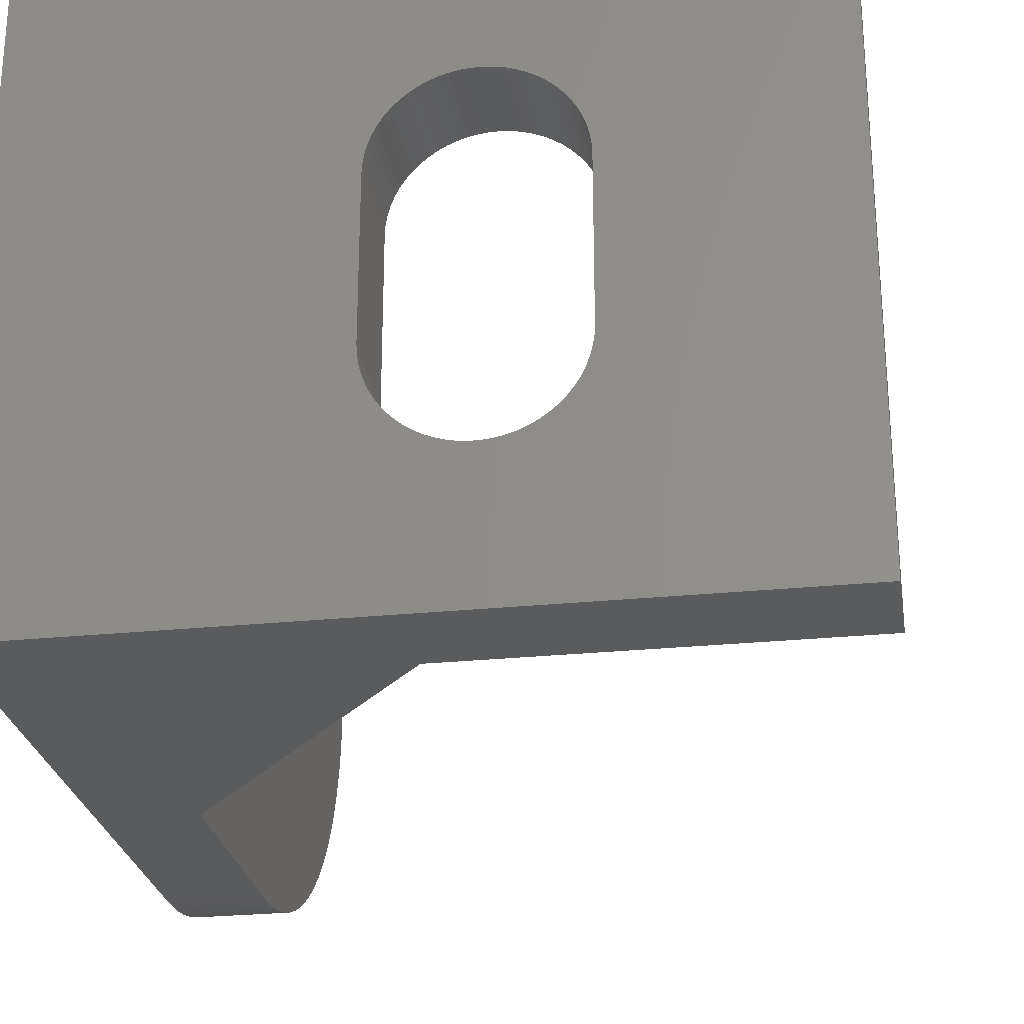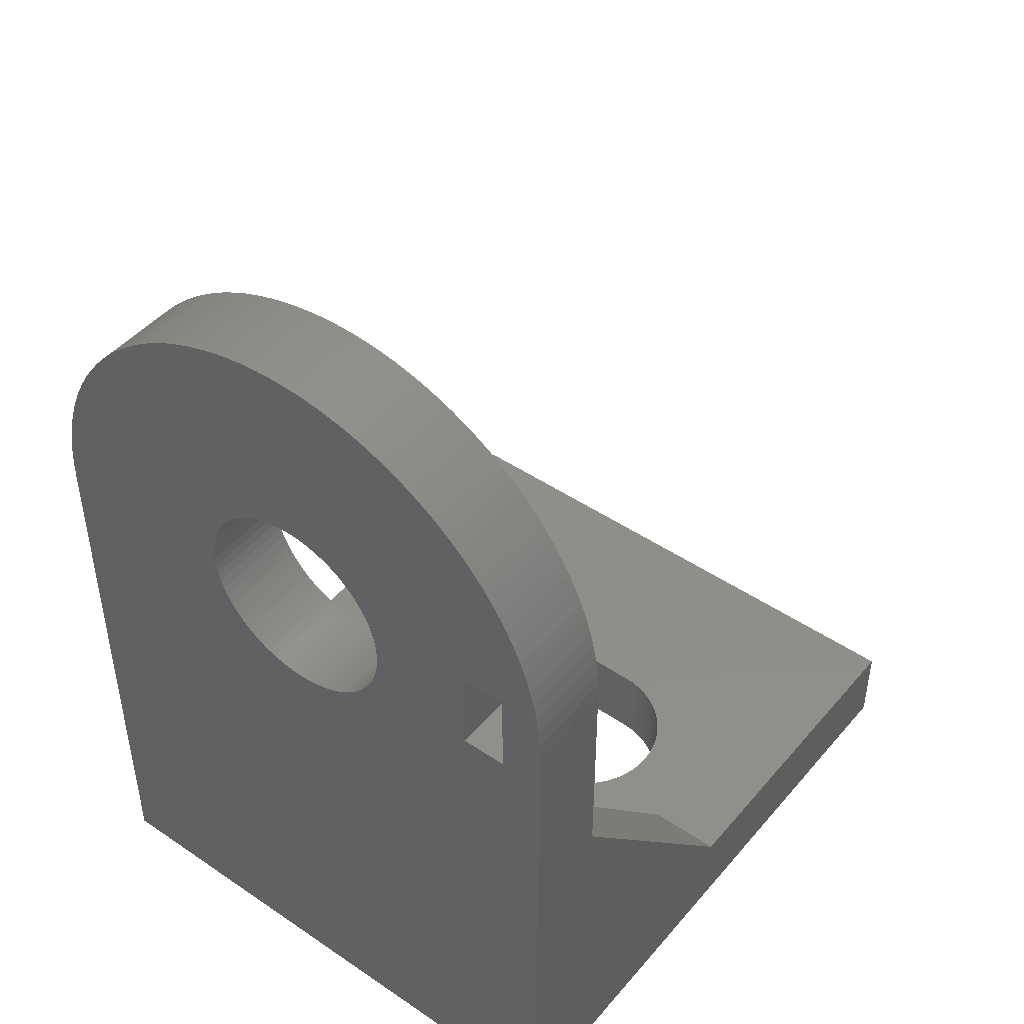
<metadata>
{"format":"stl","ext":"stl","renderer":"f3d","projection":"perspective","resolution":1024,"background":"white","views":[{"elev":-26.3,"azim":-170.8,"up":"+Y"},{"elev":46.0,"azim":127.8,"up":"+Z"}]}
</metadata>
<code>
# stl→obj: 398 verts, 804 faces
v 3 -10 20
v 0 -10 20
v 3 -10 0
v 0 -10 12.62
v -8.156 -10 3
v -20 -10 3
v -20 -10 0
v -20 10 3
v -13 -2.5 3
v -13 2.5 3
v -12.98 2.804 3
v -12.94 3.104 3
v -12.86 3.398 3
v -12.76 3.683 3
v -12.62 3.956 3
v -12.46 4.214 3
v -12.28 4.454 3
v -12.07 4.674 3
v -11.84 4.872 3
v -11.59 5.046 3
v -11.32 5.193 3
v -11.04 5.313 3
v -10.75 5.404 3
v -10.45 5.465 3
v -10.15 5.496 3
v -9.848 5.496 3
v -8.156 7.5 3
v -8.156 10 3
v -8.156 -7.5 3
v -9.848 -5.496 3
v -10.15 -5.496 3
v -10.45 -5.465 3
v -10.75 -5.404 3
v -11.04 -5.313 3
v -11.32 -5.193 3
v -11.59 -5.046 3
v -11.84 -4.872 3
v -12.07 -4.674 3
v -12.28 -4.454 3
v -12.46 -4.214 3
v -12.62 -3.956 3
v -12.76 -3.683 3
v -12.86 -3.398 3
v -12.94 -3.104 3
v -12.98 -2.804 3
v 0 7.5 3
v -9.546 5.465 3
v -9.248 5.404 3
v -8.958 5.313 3
v -8.679 5.193 3
v -8.413 5.046 3
v -8.164 4.872 3
v -7.933 4.674 3
v -7.724 4.454 3
v -7.538 4.214 3
v -7.377 3.956 3
v -7.243 3.683 3
v -7.138 3.398 3
v -7.061 3.104 3
v -7.015 2.804 3
v -7 2.5 3
v -7 -2.5 3
v 0 -7.5 3
v -7.015 -2.804 3
v -7.061 -3.104 3
v -7.138 -3.398 3
v -7.243 -3.683 3
v -7.377 -3.956 3
v -7.538 -4.214 3
v -7.724 -4.454 3
v -7.933 -4.674 3
v -8.164 -4.872 3
v -8.413 -5.046 3
v -8.679 -5.193 3
v -8.958 -5.313 3
v -9.248 -5.404 3
v -9.546 -5.465 3
v 0 1.145 23.31
v 0 0.8252 23.4
v 0 7.456 26.66
v 0 0.4981 23.46
v 0 -1.75 23.03
v 0 -9.609 22.77
v 0 -1.454 23.18
v 0 -2.533 22.42
v 0 -9.749 22.23
v 0 -2.292 22.65
v 0 -3.358 20.99
v 0 -9.937 21.12
v 0 -3.249 21.3
v 0 10 20
v 0 10 12.62
v 0 8.55 18.5
v 0 7.05 21.5
v 0 7.05 18.5
v 0 3.249 21.3
v 0 3.111 21.6
v 0 2.944 21.89
v 0 2.751 22.16
v 0 2.533 22.42
v 0 2.292 22.65
v 0 2.03 22.85
v 0 1.75 23.03
v 0 1.454 23.18
v 0 7.818 26.23
v 0 8.156 25.79
v 0 8.467 25.32
v 0 8.752 24.84
v 0 8.55 21.5
v 0 1.145 16.69
v 0 1.454 16.82
v 0 1.75 16.97
v 0 2.03 17.15
v 0 2.292 17.35
v 0 2.533 17.58
v 0 2.751 17.84
v 0 2.944 18.11
v 0 3.111 18.4
v 0 3.249 18.7
v 0 3.358 19.01
v 0 3.437 19.34
v 0 3.484 19.67
v 0 3.5 20
v 0 3.484 20.33
v 0 3.437 20.66
v 0 3.358 20.99
v 0 7.5 12.62
v 0 0.1665 16.5
v 0 0.4981 16.54
v 0 0.8252 16.6
v 0 9.01 24.34
v 0 9.239 23.83
v 0 9.439 23.3
v 0 9.609 22.77
v 0 9.749 22.23
v 0 9.859 21.68
v 0 -9.239 23.83
v 0 -9.01 24.34
v 0 -8.752 24.84
v 0 -8.467 25.32
v 0 -8.156 25.79
v 0 -7.818 26.23
v 0 -7.456 26.66
v 0 -7.071 27.07
v 0 -6.663 27.46
v 0 -6.235 27.82
v 0 -5.787 28.16
v 0 -5.32 28.47
v 0 -4.837 28.75
v 0 -4.339 29.01
v 0 -3.827 29.24
v 0 -3.303 29.44
v 0 -2.768 29.61
v 0 -2.225 29.75
v 0 -1.675 29.86
v 0 -1.12 29.94
v 0 -0.5607 29.98
v 0 0.1665 23.5
v 0 0.5607 29.98
v 0 1.12 29.94
v 0 1.675 29.86
v 0 2.225 29.75
v 0 2.768 29.61
v 0 3.303 29.44
v 0 3.827 29.24
v 0 4.339 29.01
v 0 4.837 28.75
v 0 5.32 28.47
v 0 5.787 28.16
v 0 6.235 27.82
v 0 6.663 27.46
v 0 7.071 27.07
v 0 -9.439 23.3
v 0 -0.1665 23.5
v 0 -0.4981 23.46
v 0 -0.8252 23.4
v 0 -1.145 23.31
v 0 -3.5 20
v 0 -3.484 19.67
v 0 -3.437 19.34
v 0 -3.358 19.01
v 0 -3.249 18.7
v 0 -3.111 18.4
v 0 -2.944 18.11
v 0 -2.751 17.84
v 0 -2.533 17.58
v 0 -2.292 17.35
v 0 -2.03 17.15
v 0 -1.75 16.97
v 0 -1.454 16.82
v 0 -1.145 16.69
v 0 -0.8252 16.6
v 0 -0.4981 16.54
v 0 -0.1665 16.5
v 0 -7.5 12.62
v 0 6.123e-16 30
v 0 -2.03 22.85
v 0 -2.751 22.16
v 0 -2.944 21.89
v 0 -9.859 21.68
v 0 -3.111 21.6
v 0 -3.484 20.33
v 0 -9.984 20.56
v 0 -3.437 20.66
v 0 9.937 21.12
v 0 9.984 20.56
v 3 10 20
v 3 10 0
v -20 10 0
v 3 7.456 26.66
v 3 0.8252 23.4
v 3 1.145 23.31
v 3 0.4981 23.46
v 3 -1.454 23.18
v 3 -9.609 22.77
v 3 -1.75 23.03
v 3 -2.292 22.65
v 3 -9.749 22.23
v 3 -2.533 22.42
v 3 -3.249 21.3
v 3 -9.937 21.12
v 3 -3.358 20.99
v 3 8.55 18.5
v 3 7.05 21.5
v 3 8.55 21.5
v 3 8.752 24.84
v 3 8.467 25.32
v 3 8.156 25.79
v 3 7.818 26.23
v 3 1.454 23.18
v 3 1.75 23.03
v 3 2.03 22.85
v 3 2.292 22.65
v 3 2.533 22.42
v 3 2.751 22.16
v 3 2.944 21.89
v 3 3.111 21.6
v 3 3.249 21.3
v 3 7.05 18.5
v 3 3.358 20.99
v 3 3.437 20.66
v 3 3.484 20.33
v 3 3.5 20
v 3 3.484 19.67
v 3 3.437 19.34
v 3 3.358 19.01
v 3 3.249 18.7
v 3 3.111 18.4
v 3 2.944 18.11
v 3 2.751 17.84
v 3 9.859 21.68
v 3 9.749 22.23
v 3 9.609 22.77
v 3 9.439 23.3
v 3 9.239 23.83
v 3 9.01 24.34
v 3 2.533 17.58
v 3 2.292 17.35
v 3 2.03 17.15
v 3 1.75 16.97
v 3 1.454 16.82
v 3 1.145 16.69
v 3 0.8252 16.6
v 3 0.4981 16.54
v 3 0.1665 16.5
v 3 -0.1665 16.5
v 3 -0.4981 16.54
v 3 -0.8252 16.6
v 3 -1.145 16.69
v 3 -1.454 16.82
v 3 -1.75 16.97
v 3 -2.03 17.15
v 3 -2.292 17.35
v 3 -2.533 17.58
v 3 -2.751 17.84
v 3 -2.944 18.11
v 3 -3.111 18.4
v 3 -3.249 18.7
v 3 -3.358 19.01
v 3 -3.437 19.34
v 3 -3.484 19.67
v 3 -3.5 20
v 3 -9.239 23.83
v 3 -0.5607 29.98
v 3 -1.12 29.94
v 3 -1.675 29.86
v 3 -2.225 29.75
v 3 -2.768 29.61
v 3 -3.303 29.44
v 3 -3.827 29.24
v 3 -4.339 29.01
v 3 -4.837 28.75
v 3 -5.32 28.47
v 3 -5.787 28.16
v 3 -6.235 27.82
v 3 -6.663 27.46
v 3 -7.071 27.07
v 3 -7.456 26.66
v 3 -7.818 26.23
v 3 -8.156 25.79
v 3 -8.467 25.32
v 3 -8.752 24.84
v 3 -9.01 24.34
v 3 0.1665 23.5
v 3 7.071 27.07
v 3 6.663 27.46
v 3 6.235 27.82
v 3 5.787 28.16
v 3 5.32 28.47
v 3 4.837 28.75
v 3 4.339 29.01
v 3 3.827 29.24
v 3 3.303 29.44
v 3 2.768 29.61
v 3 2.225 29.75
v 3 1.675 29.86
v 3 1.12 29.94
v 3 0.5607 29.98
v 3 -9.439 23.3
v 3 -1.145 23.31
v 3 -0.8252 23.4
v 3 -0.4981 23.46
v 3 -0.1665 23.5
v 3 6.123e-16 30
v 3 -2.03 22.85
v 3 -9.859 21.68
v 3 -2.944 21.89
v 3 -2.751 22.16
v 3 -3.111 21.6
v 3 -3.437 20.66
v 3 -9.984 20.56
v 3 -3.484 20.33
v 3 9.937 21.12
v 3 9.984 20.56
v -8.958 5.313 0
v -9.248 5.404 0
v -9.546 5.465 0
v -9.848 5.496 0
v -10.15 5.496 0
v -10.45 5.465 0
v -10.75 5.404 0
v -11.04 5.313 0
v -11.32 5.193 0
v -11.59 5.046 0
v -11.84 4.872 0
v -12.07 4.674 0
v -12.28 4.454 0
v -12.46 4.214 0
v -12.62 3.956 0
v -12.76 3.683 0
v -12.86 3.398 0
v -12.94 3.104 0
v -12.98 2.804 0
v -13 2.5 0
v -13 -2.5 0
v -7 -2.5 0
v -7 2.5 0
v -7.015 2.804 0
v -7.061 3.104 0
v -7.138 3.398 0
v -7.243 3.683 0
v -7.377 3.956 0
v -7.538 4.214 0
v -7.724 4.454 0
v -7.933 4.674 0
v -8.164 4.872 0
v -8.413 5.046 0
v -8.679 5.193 0
v -12.98 -2.804 0
v -12.94 -3.104 0
v -12.86 -3.398 0
v -12.76 -3.683 0
v -12.62 -3.956 0
v -12.46 -4.214 0
v -12.28 -4.454 0
v -12.07 -4.674 0
v -11.84 -4.872 0
v -11.59 -5.046 0
v -11.32 -5.193 0
v -11.04 -5.313 0
v -10.75 -5.404 0
v -10.45 -5.465 0
v -10.15 -5.496 0
v -9.848 -5.496 0
v -9.546 -5.465 0
v -9.248 -5.404 0
v -8.958 -5.313 0
v -8.679 -5.193 0
v -8.413 -5.046 0
v -8.164 -4.872 0
v -7.933 -4.674 0
v -7.724 -4.454 0
v -7.538 -4.214 0
v -7.377 -3.956 0
v -7.243 -3.683 0
v -7.138 -3.398 0
v -7.061 -3.104 0
v -7.015 -2.804 0
f 1 2 3
f 3 2 4
f 3 4 5
f 5 6 3
f 3 6 7
f 8 6 9
f 8 9 10
f 8 10 11
f 8 11 12
f 8 12 13
f 8 13 14
f 8 14 15
f 8 15 16
f 8 16 17
f 8 17 18
f 8 18 19
f 8 19 20
f 8 20 21
f 8 21 22
f 8 22 23
f 8 23 24
f 8 24 25
f 8 25 26
f 8 26 27
f 8 27 28
f 6 5 29
f 6 29 30
f 6 30 31
f 6 31 32
f 6 32 33
f 6 33 34
f 6 34 35
f 6 35 36
f 6 36 37
f 6 37 38
f 6 38 39
f 6 39 40
f 6 40 41
f 6 41 42
f 6 42 43
f 6 43 44
f 6 44 45
f 6 45 9
f 46 27 26
f 46 26 47
f 46 47 48
f 46 48 49
f 46 49 50
f 46 50 51
f 46 51 52
f 46 52 53
f 46 53 54
f 46 54 55
f 46 55 56
f 46 56 57
f 46 57 58
f 46 58 59
f 46 59 60
f 46 60 61
f 46 61 62
f 46 62 63
f 63 62 64
f 63 64 65
f 63 65 66
f 63 66 67
f 63 67 68
f 63 68 69
f 63 69 70
f 63 70 71
f 63 71 72
f 63 72 73
f 63 73 74
f 63 74 75
f 63 75 76
f 63 76 77
f 63 77 30
f 63 30 29
f 78 79 80
f 80 79 81
f 82 83 84
f 85 86 87
f 88 89 90
f 91 92 93
f 94 95 96
f 94 96 97
f 94 97 98
f 94 98 99
f 94 99 100
f 94 100 101
f 94 101 102
f 94 102 103
f 94 103 104
f 94 104 78
f 94 78 80
f 94 80 105
f 94 105 106
f 94 106 107
f 94 107 108
f 94 108 109
f 95 110 111
f 95 111 112
f 95 112 113
f 95 113 114
f 95 114 115
f 95 115 116
f 95 116 117
f 95 117 118
f 95 118 119
f 95 119 120
f 95 120 121
f 95 121 122
f 95 122 123
f 95 123 124
f 95 124 125
f 95 125 126
f 95 126 96
f 127 128 129
f 127 129 130
f 127 130 110
f 127 110 95
f 127 95 93
f 127 93 92
f 109 108 131
f 109 131 132
f 109 132 133
f 109 133 134
f 109 134 135
f 109 135 136
f 137 138 139
f 137 139 140
f 137 140 141
f 137 141 142
f 137 142 143
f 137 143 144
f 137 144 145
f 137 145 146
f 137 146 147
f 137 147 148
f 137 148 149
f 137 149 150
f 137 150 151
f 137 151 152
f 137 152 153
f 137 153 154
f 137 154 155
f 137 155 156
f 137 156 157
f 158 159 160
f 158 160 161
f 158 161 162
f 158 162 163
f 158 163 164
f 158 164 165
f 158 165 166
f 158 166 167
f 158 167 168
f 158 168 169
f 158 169 170
f 158 170 171
f 158 171 172
f 158 172 80
f 158 80 81
f 173 137 174
f 173 174 175
f 173 175 176
f 173 176 177
f 173 177 84
f 173 84 83
f 4 2 178
f 4 178 179
f 4 179 180
f 4 180 181
f 4 181 182
f 4 182 183
f 4 183 184
f 4 184 185
f 4 185 186
f 4 186 187
f 4 187 188
f 4 188 189
f 4 189 190
f 4 190 191
f 4 191 192
f 4 192 193
f 4 193 194
f 4 194 195
f 46 63 127
f 127 63 128
f 63 195 128
f 128 195 194
f 158 174 159
f 159 174 196
f 174 137 196
f 196 137 157
f 82 197 83
f 83 197 87
f 83 87 86
f 85 198 86
f 86 198 199
f 86 199 200
f 199 201 200
f 200 201 90
f 200 90 89
f 178 2 202
f 202 2 203
f 202 203 204
f 204 203 89
f 204 89 88
f 136 205 109
f 109 205 93
f 205 206 93
f 93 206 91
f 4 195 5
f 5 195 29
f 29 195 63
f 92 91 207
f 92 207 208
f 92 208 28
f 209 8 208
f 208 8 28
f 127 92 27
f 27 92 28
f 46 127 27
f 210 211 212
f 213 211 210
f 214 215 216
f 217 218 219
f 220 221 222
f 223 208 207
f 224 225 226
f 224 226 227
f 224 227 228
f 224 228 229
f 224 229 210
f 224 210 212
f 224 212 230
f 224 230 231
f 224 231 232
f 224 232 233
f 224 233 234
f 224 234 235
f 224 235 236
f 224 236 237
f 224 237 238
f 224 238 239
f 239 238 240
f 239 240 241
f 239 241 242
f 239 242 243
f 239 243 244
f 239 244 245
f 239 245 246
f 239 246 247
f 239 247 248
f 239 248 249
f 239 249 250
f 239 250 3
f 239 3 208
f 239 208 223
f 225 251 252
f 225 252 253
f 225 253 254
f 225 254 255
f 225 255 256
f 225 256 226
f 3 250 257
f 3 257 258
f 3 258 259
f 3 259 260
f 3 260 261
f 3 261 262
f 3 262 263
f 3 263 264
f 3 264 265
f 3 265 266
f 3 266 267
f 3 267 268
f 3 268 269
f 3 269 270
f 3 270 271
f 3 271 272
f 3 272 273
f 3 273 274
f 3 274 275
f 3 275 276
f 3 276 277
f 3 277 278
f 3 278 279
f 3 279 280
f 3 280 281
f 3 281 282
f 3 282 1
f 283 284 285
f 283 285 286
f 283 286 287
f 283 287 288
f 283 288 289
f 283 289 290
f 283 290 291
f 283 291 292
f 283 292 293
f 283 293 294
f 283 294 295
f 283 295 296
f 283 296 297
f 283 297 298
f 283 298 299
f 283 299 300
f 283 300 301
f 283 301 302
f 283 302 303
f 304 213 210
f 304 210 305
f 304 305 306
f 304 306 307
f 304 307 308
f 304 308 309
f 304 309 310
f 304 310 311
f 304 311 312
f 304 312 313
f 304 313 314
f 304 314 315
f 304 315 316
f 304 316 317
f 304 317 318
f 319 215 214
f 319 214 320
f 319 320 321
f 319 321 322
f 319 322 323
f 319 323 283
f 304 318 323
f 323 318 324
f 323 324 283
f 283 324 284
f 218 217 215
f 215 217 325
f 215 325 216
f 326 327 218
f 218 327 328
f 218 328 219
f 221 220 326
f 326 220 329
f 326 329 327
f 222 221 330
f 330 221 331
f 330 331 332
f 332 331 1
f 332 1 282
f 251 225 333
f 333 225 223
f 333 223 334
f 334 223 207
f 6 8 7
f 7 8 209
f 209 335 336
f 209 336 337
f 209 337 338
f 209 338 339
f 209 339 340
f 209 340 341
f 209 341 342
f 209 342 343
f 209 343 344
f 209 344 345
f 209 345 346
f 209 346 347
f 209 347 348
f 209 348 349
f 209 349 350
f 209 350 351
f 209 351 352
f 209 352 353
f 209 353 354
f 209 354 355
f 209 355 7
f 208 3 356
f 208 356 357
f 208 357 358
f 208 358 359
f 208 359 360
f 208 360 361
f 208 361 362
f 208 362 363
f 208 363 364
f 208 364 365
f 208 365 366
f 208 366 367
f 208 367 368
f 208 368 335
f 208 335 209
f 7 355 369
f 7 369 370
f 7 370 371
f 7 371 372
f 7 372 373
f 7 373 374
f 7 374 375
f 7 375 376
f 7 376 377
f 7 377 378
f 7 378 379
f 7 379 380
f 7 380 381
f 7 381 382
f 7 382 383
f 7 383 384
f 7 384 3
f 3 384 385
f 3 385 386
f 3 386 387
f 3 387 388
f 3 388 389
f 3 389 390
f 3 390 391
f 3 391 392
f 3 392 393
f 3 393 394
f 3 394 395
f 3 395 396
f 3 396 397
f 3 397 398
f 3 398 356
f 339 24 340
f 340 24 23
f 340 23 341
f 341 23 22
f 341 22 342
f 342 22 21
f 342 21 343
f 343 21 20
f 343 20 344
f 344 20 19
f 344 19 345
f 345 19 18
f 345 18 346
f 346 18 17
f 346 17 347
f 347 17 16
f 347 16 348
f 348 16 15
f 348 15 349
f 349 15 14
f 349 14 350
f 350 14 13
f 350 13 351
f 351 13 12
f 351 12 352
f 352 12 11
f 352 11 353
f 353 11 10
f 353 10 354
f 24 339 25
f 25 339 338
f 25 338 26
f 26 338 337
f 26 337 47
f 47 337 336
f 47 336 48
f 48 336 335
f 48 335 49
f 49 335 368
f 49 368 50
f 50 368 367
f 50 367 51
f 51 367 366
f 51 366 52
f 52 366 365
f 52 365 53
f 53 365 364
f 53 364 54
f 54 364 363
f 54 363 55
f 55 363 362
f 55 362 56
f 56 362 361
f 56 361 57
f 57 361 360
f 57 360 58
f 58 360 359
f 58 359 59
f 59 359 358
f 59 358 60
f 60 358 357
f 60 357 61
f 9 355 10
f 10 355 354
f 384 77 385
f 385 77 76
f 385 76 386
f 386 76 75
f 386 75 387
f 387 75 74
f 387 74 388
f 388 74 73
f 388 73 389
f 389 73 72
f 389 72 390
f 390 72 71
f 390 71 391
f 391 71 70
f 391 70 392
f 392 70 69
f 392 69 393
f 393 69 68
f 393 68 394
f 394 68 67
f 394 67 395
f 395 67 66
f 395 66 396
f 396 66 65
f 396 65 397
f 397 65 64
f 397 64 398
f 398 64 62
f 398 62 356
f 77 384 30
f 30 384 383
f 30 383 31
f 31 383 382
f 31 382 32
f 32 382 381
f 32 381 33
f 33 381 380
f 33 380 34
f 34 380 379
f 34 379 35
f 35 379 378
f 35 378 36
f 36 378 377
f 36 377 37
f 37 377 376
f 37 376 38
f 38 376 375
f 38 375 39
f 39 375 374
f 39 374 40
f 40 374 373
f 40 373 41
f 41 373 372
f 41 372 42
f 42 372 371
f 42 371 43
f 43 371 370
f 43 370 44
f 44 370 369
f 44 369 45
f 45 369 355
f 45 355 9
f 61 357 62
f 62 357 356
f 94 224 95
f 95 224 239
f 93 95 223
f 223 95 239
f 93 223 109
f 109 223 225
f 94 109 224
f 224 109 225
f 174 322 175
f 175 322 321
f 175 321 176
f 176 321 320
f 176 320 177
f 177 320 214
f 177 214 84
f 84 214 216
f 84 216 82
f 82 216 325
f 82 325 197
f 197 325 217
f 197 217 87
f 87 217 219
f 87 219 85
f 85 219 328
f 85 328 198
f 198 328 327
f 198 327 199
f 199 327 329
f 199 329 201
f 201 329 220
f 201 220 90
f 90 220 222
f 90 222 88
f 88 222 330
f 88 330 204
f 204 330 332
f 204 332 202
f 202 332 282
f 202 282 178
f 322 174 323
f 323 174 158
f 323 158 304
f 304 158 81
f 304 81 213
f 213 81 79
f 213 79 211
f 211 79 78
f 211 78 212
f 212 78 104
f 212 104 230
f 230 104 103
f 230 103 231
f 231 103 102
f 231 102 232
f 232 102 101
f 232 101 233
f 233 101 100
f 233 100 234
f 234 100 99
f 234 99 235
f 235 99 98
f 235 98 236
f 236 98 97
f 236 97 237
f 237 97 96
f 237 96 238
f 238 96 126
f 238 126 240
f 240 126 125
f 240 125 241
f 241 125 124
f 241 124 242
f 242 124 123
f 242 123 243
f 128 264 129
f 129 264 263
f 129 263 130
f 130 263 262
f 130 262 110
f 110 262 261
f 110 261 111
f 111 261 260
f 111 260 112
f 112 260 259
f 112 259 113
f 113 259 258
f 113 258 114
f 114 258 257
f 114 257 115
f 115 257 250
f 115 250 116
f 116 250 249
f 116 249 117
f 117 249 248
f 117 248 118
f 118 248 247
f 118 247 119
f 119 247 246
f 119 246 120
f 120 246 245
f 120 245 121
f 121 245 244
f 121 244 122
f 122 244 243
f 122 243 123
f 264 128 265
f 265 128 194
f 265 194 266
f 266 194 193
f 266 193 267
f 267 193 192
f 267 192 268
f 268 192 191
f 268 191 269
f 269 191 190
f 269 190 270
f 270 190 189
f 270 189 271
f 271 189 188
f 271 188 272
f 272 188 187
f 272 187 273
f 273 187 186
f 273 186 274
f 274 186 185
f 274 185 275
f 275 185 184
f 275 184 276
f 276 184 183
f 276 183 277
f 277 183 182
f 277 182 278
f 278 182 181
f 278 181 279
f 279 181 180
f 279 180 280
f 280 180 179
f 280 179 281
f 281 179 178
f 281 178 282
f 2 1 203
f 203 1 331
f 203 331 89
f 89 331 221
f 89 221 200
f 200 221 326
f 200 326 86
f 86 326 218
f 86 218 83
f 83 218 215
f 83 215 173
f 173 215 319
f 173 319 137
f 137 319 283
f 137 283 138
f 138 283 303
f 138 303 139
f 139 303 302
f 139 302 140
f 140 302 301
f 140 301 141
f 141 301 300
f 141 300 142
f 142 300 299
f 142 299 143
f 143 299 298
f 143 298 144
f 144 298 297
f 144 297 145
f 145 297 296
f 145 296 146
f 146 296 295
f 146 295 147
f 147 295 294
f 147 294 148
f 148 294 293
f 148 293 149
f 149 293 292
f 149 292 150
f 150 292 291
f 150 291 151
f 151 291 290
f 151 290 152
f 152 290 289
f 152 289 153
f 153 289 288
f 153 288 154
f 154 288 287
f 154 287 155
f 155 287 286
f 155 286 156
f 156 286 285
f 156 285 157
f 157 285 284
f 157 284 196
f 196 284 324
f 196 324 159
f 159 324 318
f 159 318 160
f 160 318 317
f 160 317 161
f 161 317 316
f 161 316 162
f 162 316 315
f 162 315 163
f 163 315 314
f 163 314 164
f 164 314 313
f 164 313 165
f 165 313 312
f 165 312 166
f 166 312 311
f 166 311 167
f 167 311 310
f 167 310 168
f 168 310 309
f 168 309 169
f 169 309 308
f 169 308 170
f 170 308 307
f 170 307 171
f 171 307 306
f 171 306 172
f 172 306 305
f 172 305 80
f 80 305 210
f 80 210 105
f 105 210 229
f 105 229 106
f 106 229 228
f 106 228 107
f 107 228 227
f 107 227 108
f 108 227 226
f 108 226 131
f 131 226 256
f 131 256 132
f 132 256 255
f 132 255 133
f 133 255 254
f 133 254 134
f 134 254 253
f 134 253 135
f 135 253 252
f 135 252 136
f 136 252 251
f 136 251 205
f 205 251 333
f 205 333 206
f 206 333 334
f 206 334 91
f 91 334 207

</code>
